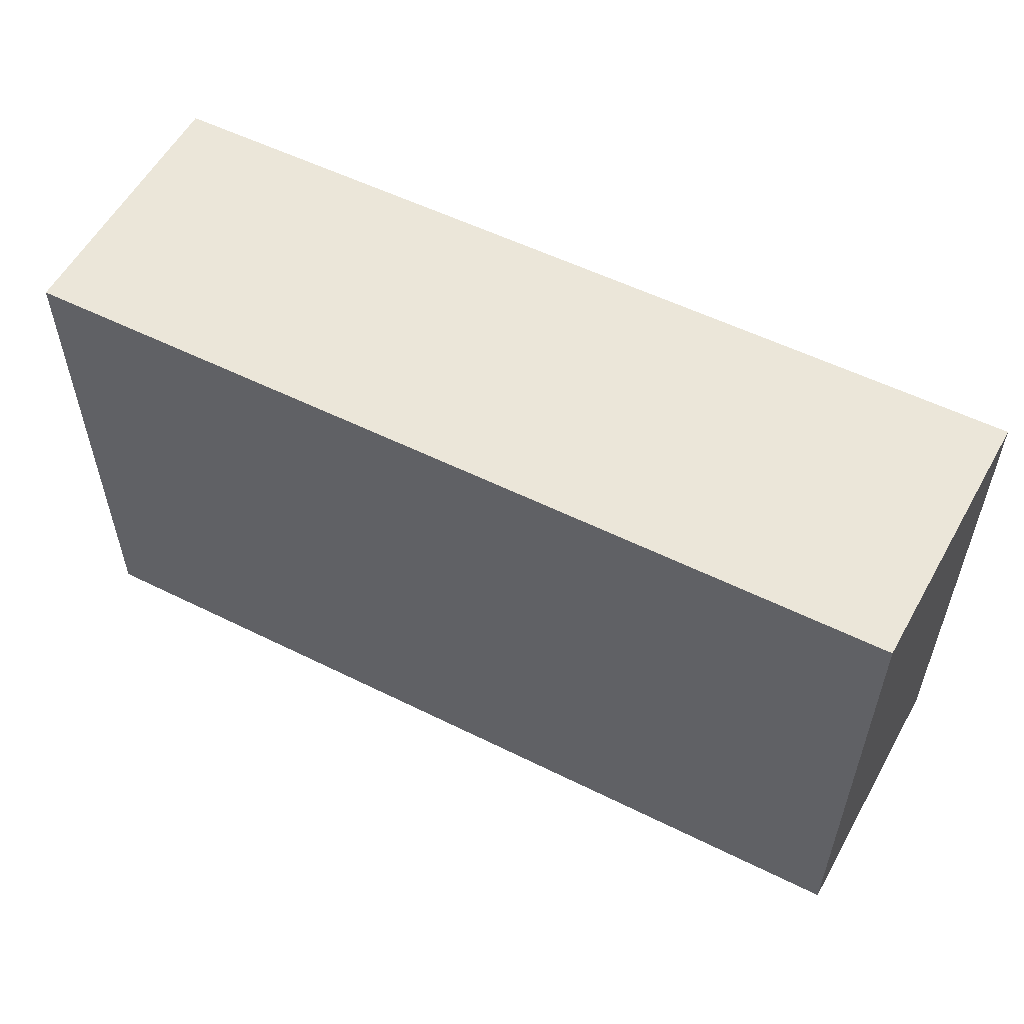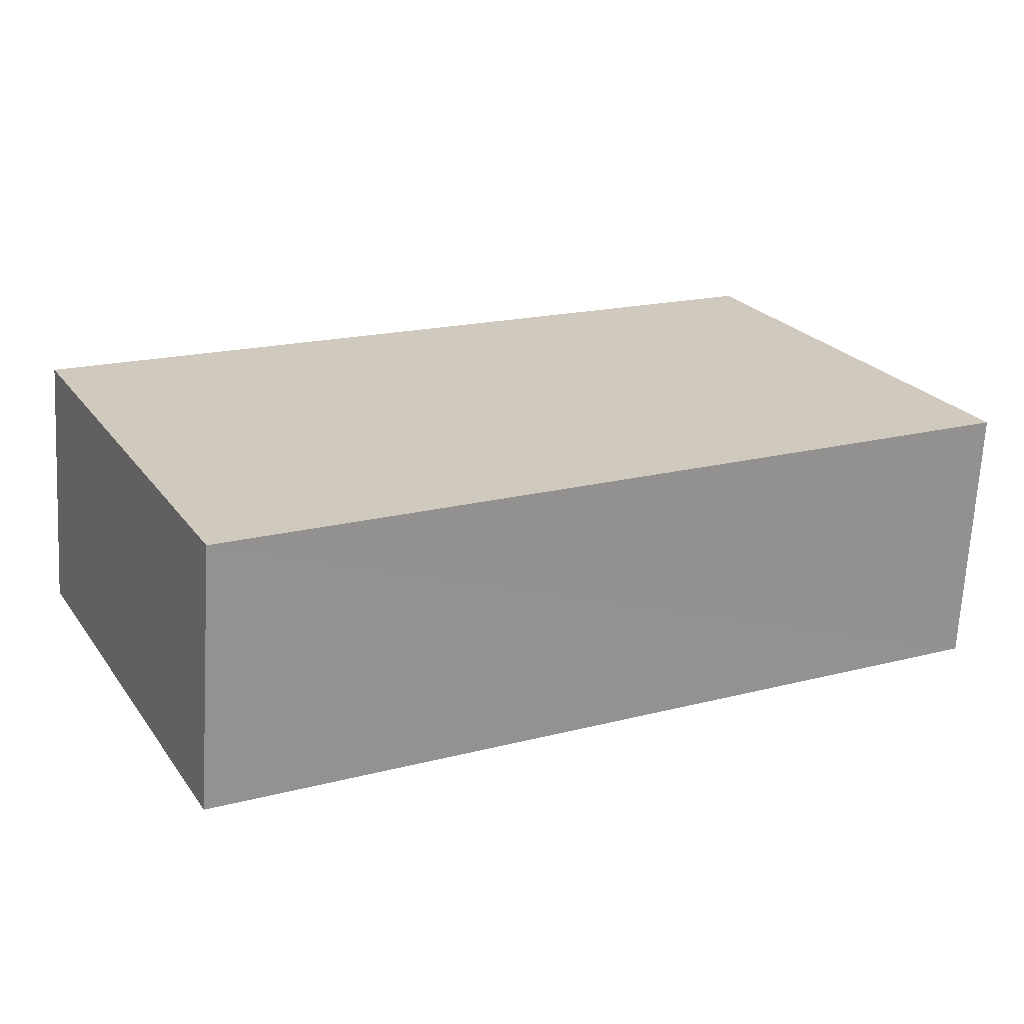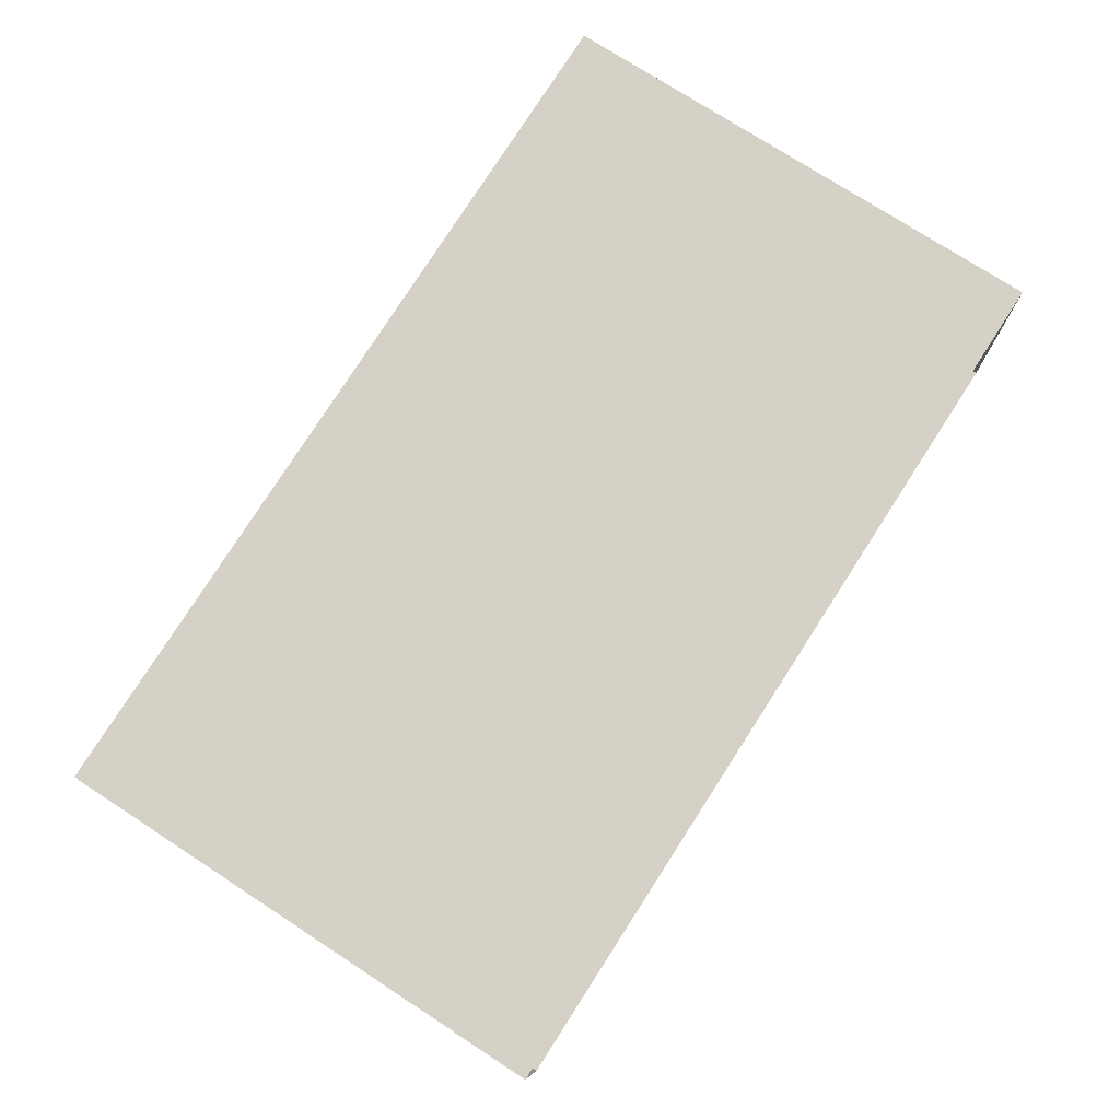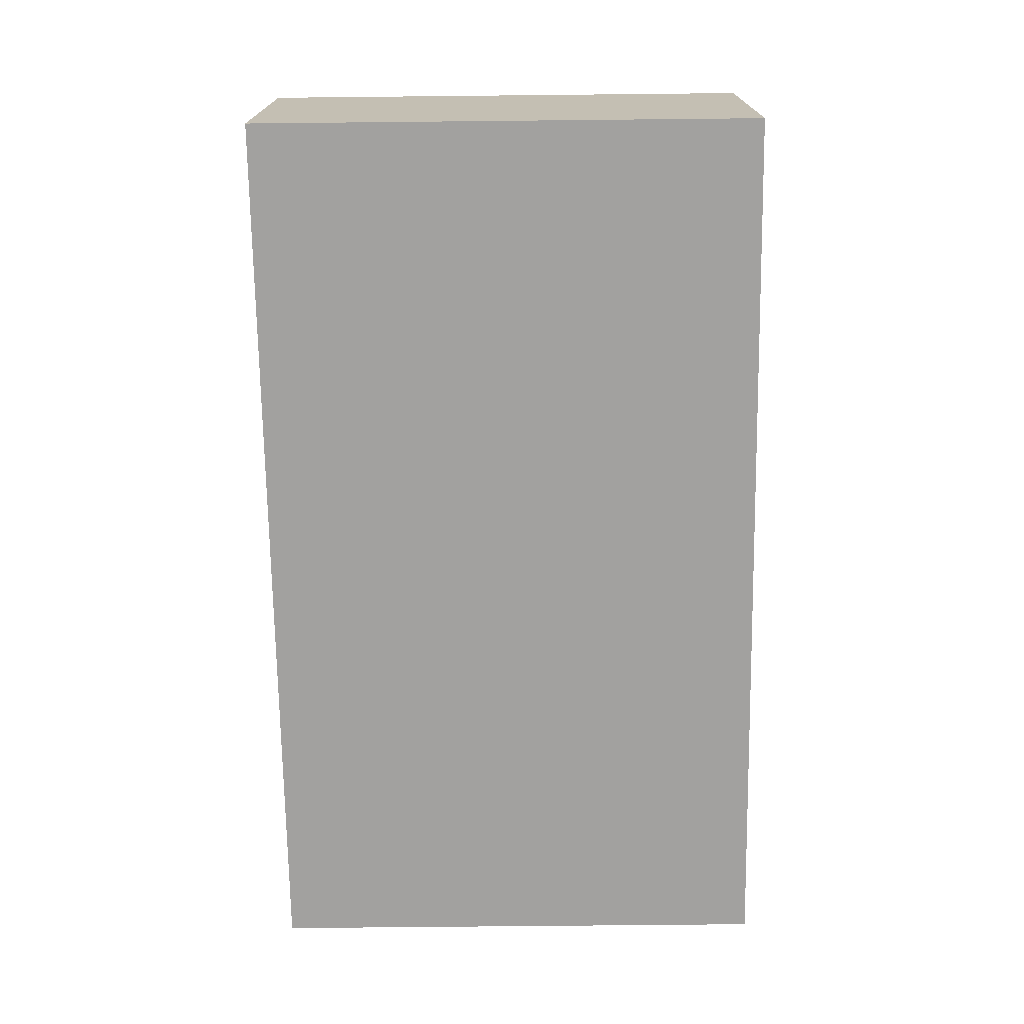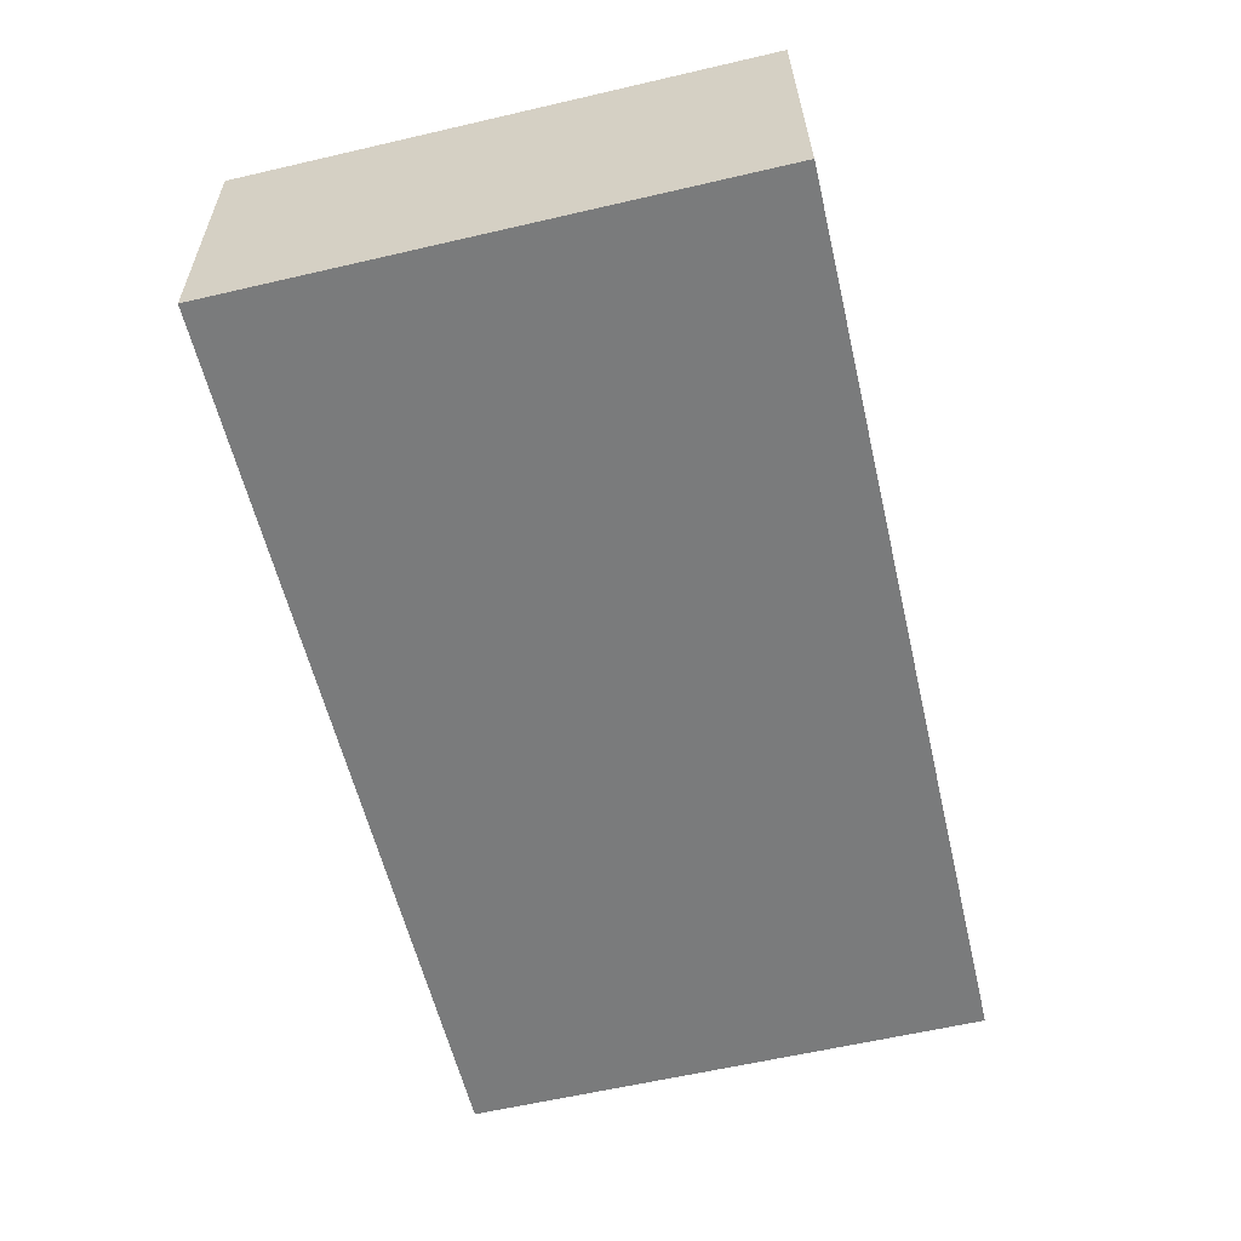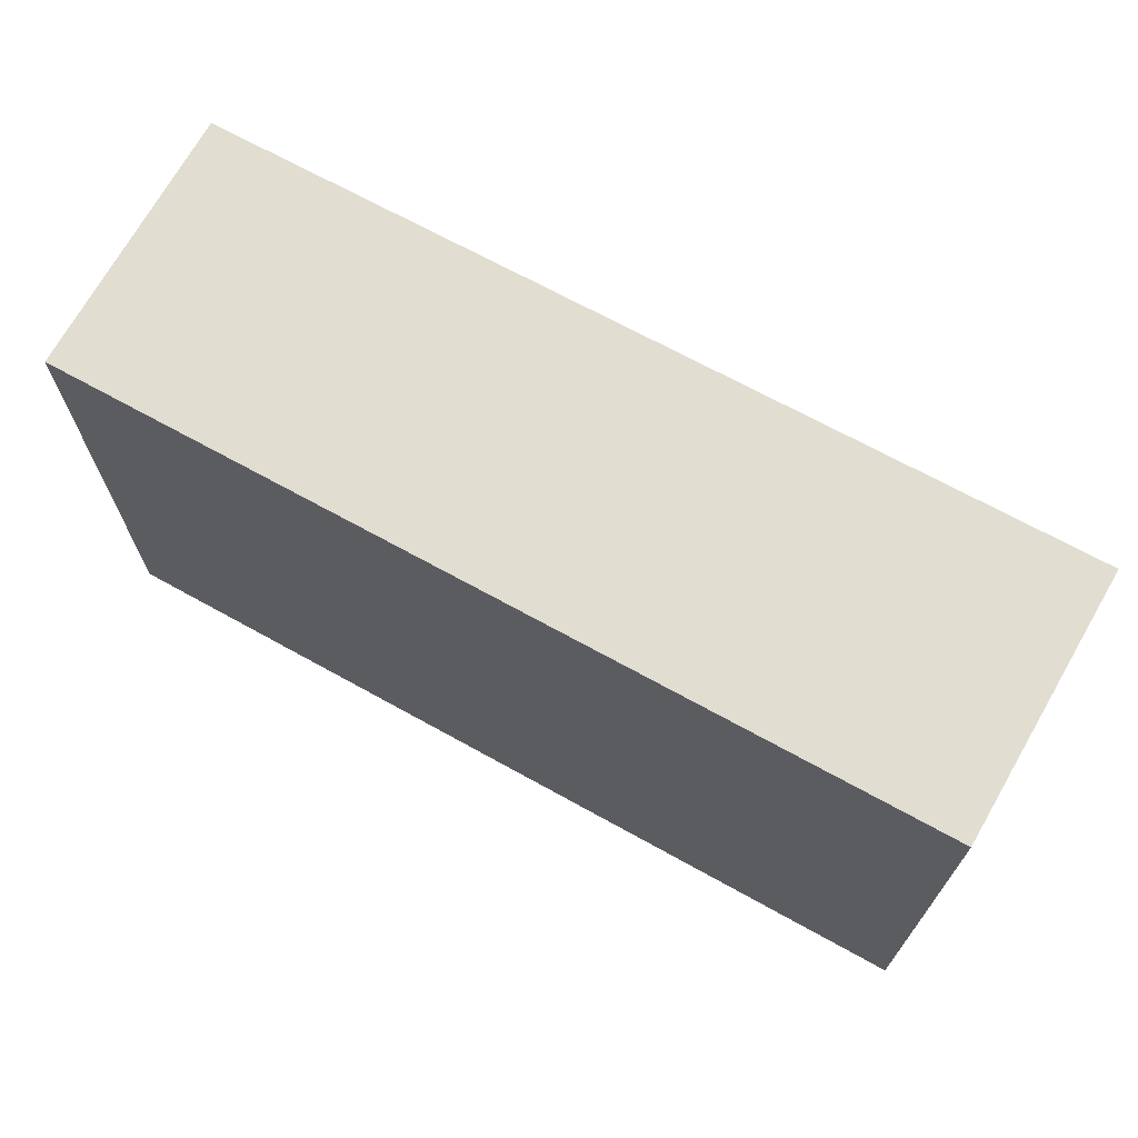
<metadata>
{"format":"obj","ext":"obj","renderer":"f3d","projection":"perspective","resolution":1024,"background":"white","views":[{"elev":55.2,"azim":-155.5,"up":"+Z"},{"elev":24.2,"azim":-27.4,"up":"+Y"},{"elev":75.9,"azim":123.0,"up":"+Y"},{"elev":-75.3,"azim":90.9,"up":"+Y"},{"elev":-61.3,"azim":103.2,"up":"+Y"},{"elev":68.7,"azim":-154.1,"up":"+Z"}]}
</metadata>
<code>
v -3.729e+05 -1.036e+05 31.03
v -3.728e+05 -1.036e+05 31.03
v -3.729e+05 -1.036e+05 31.03
v -3.728e+05 -1.036e+05 31.03
v -3.728e+05 -1.036e+05 34.59
v -3.729e+05 -1.036e+05 34.59
v -3.729e+05 -1.036e+05 34.59
v -3.728e+05 -1.036e+05 34.59
f 1 2 3
f 1 4 2
f 5 6 7
f 5 8 6
f 7 3 2
f 5 7 2
f 7 1 3
f 7 6 1
f 5 2 4
f 8 5 4
f 6 4 1
f 6 8 4

</code>
